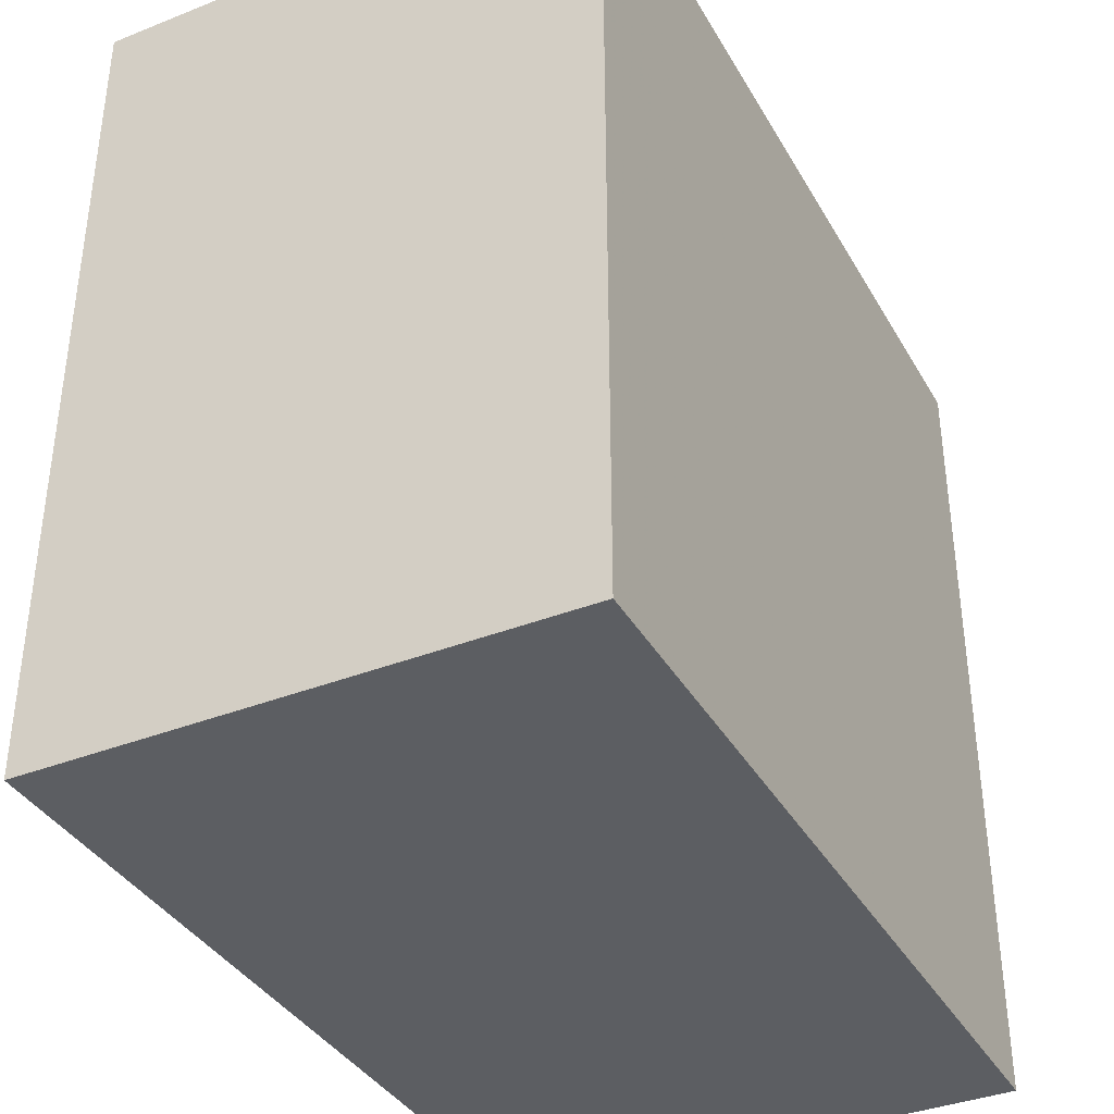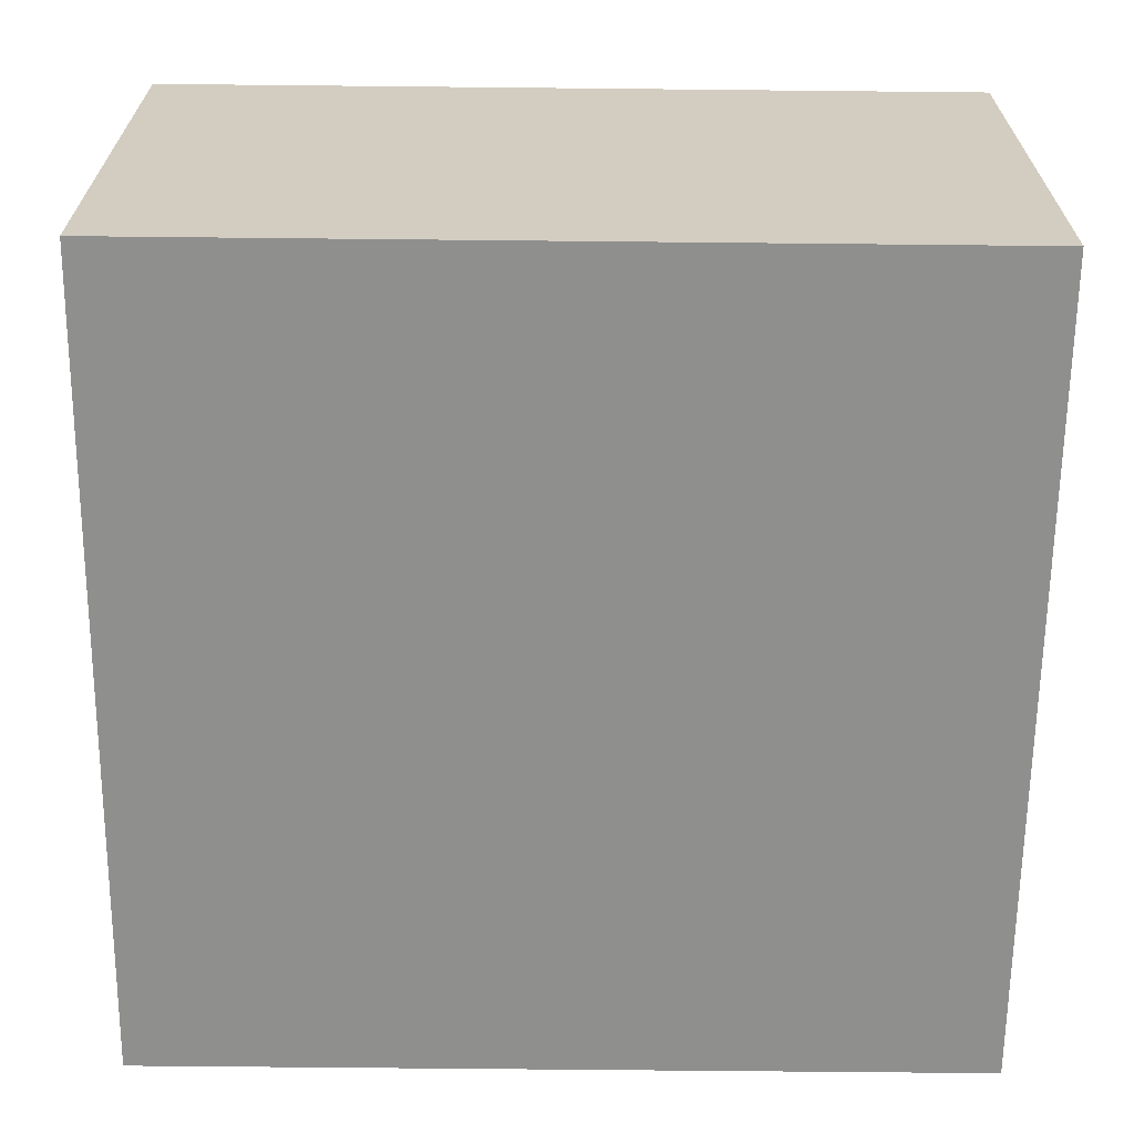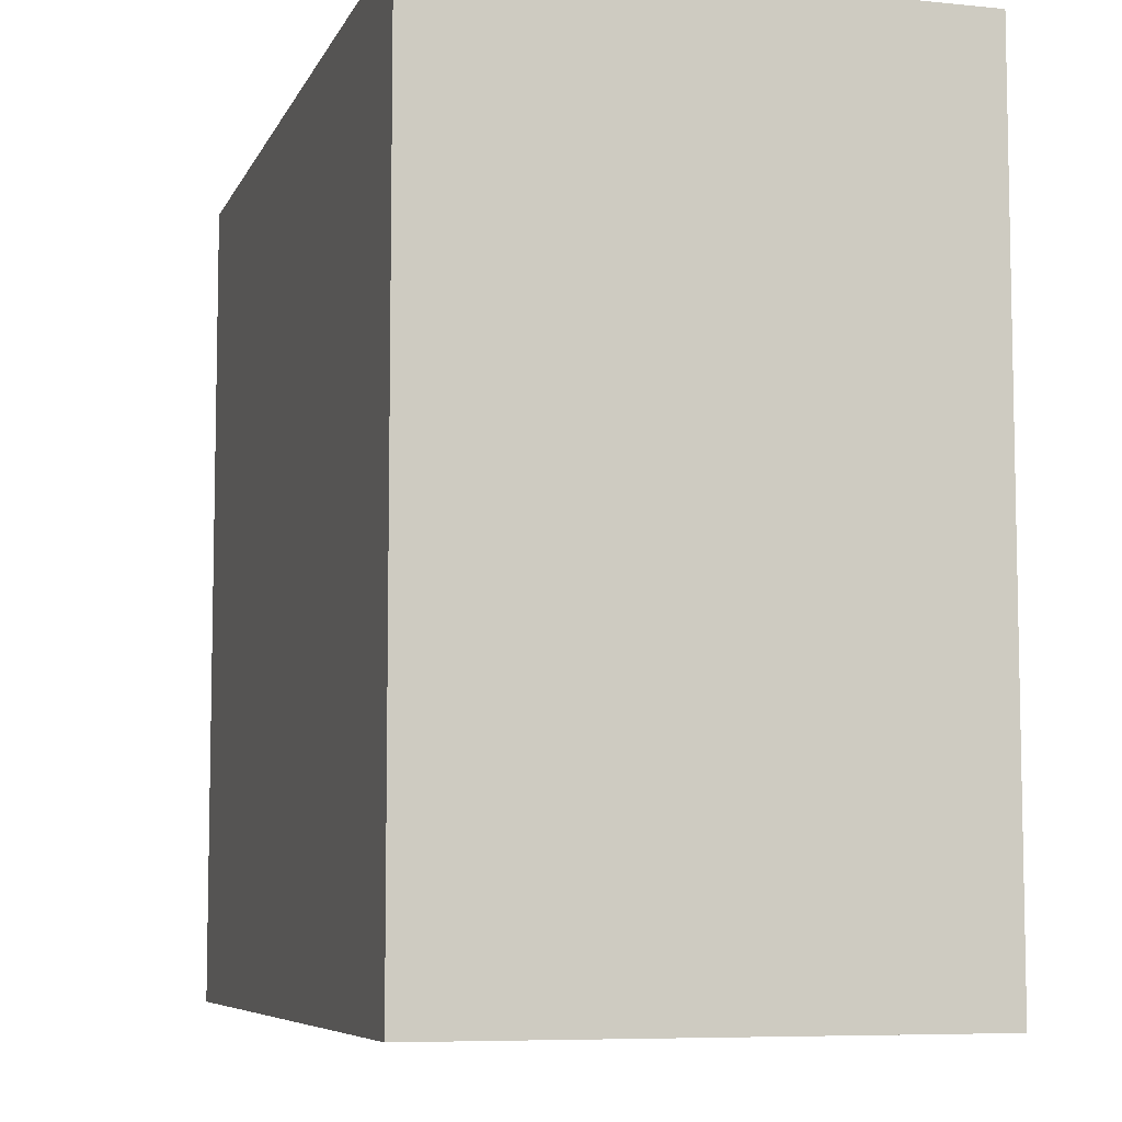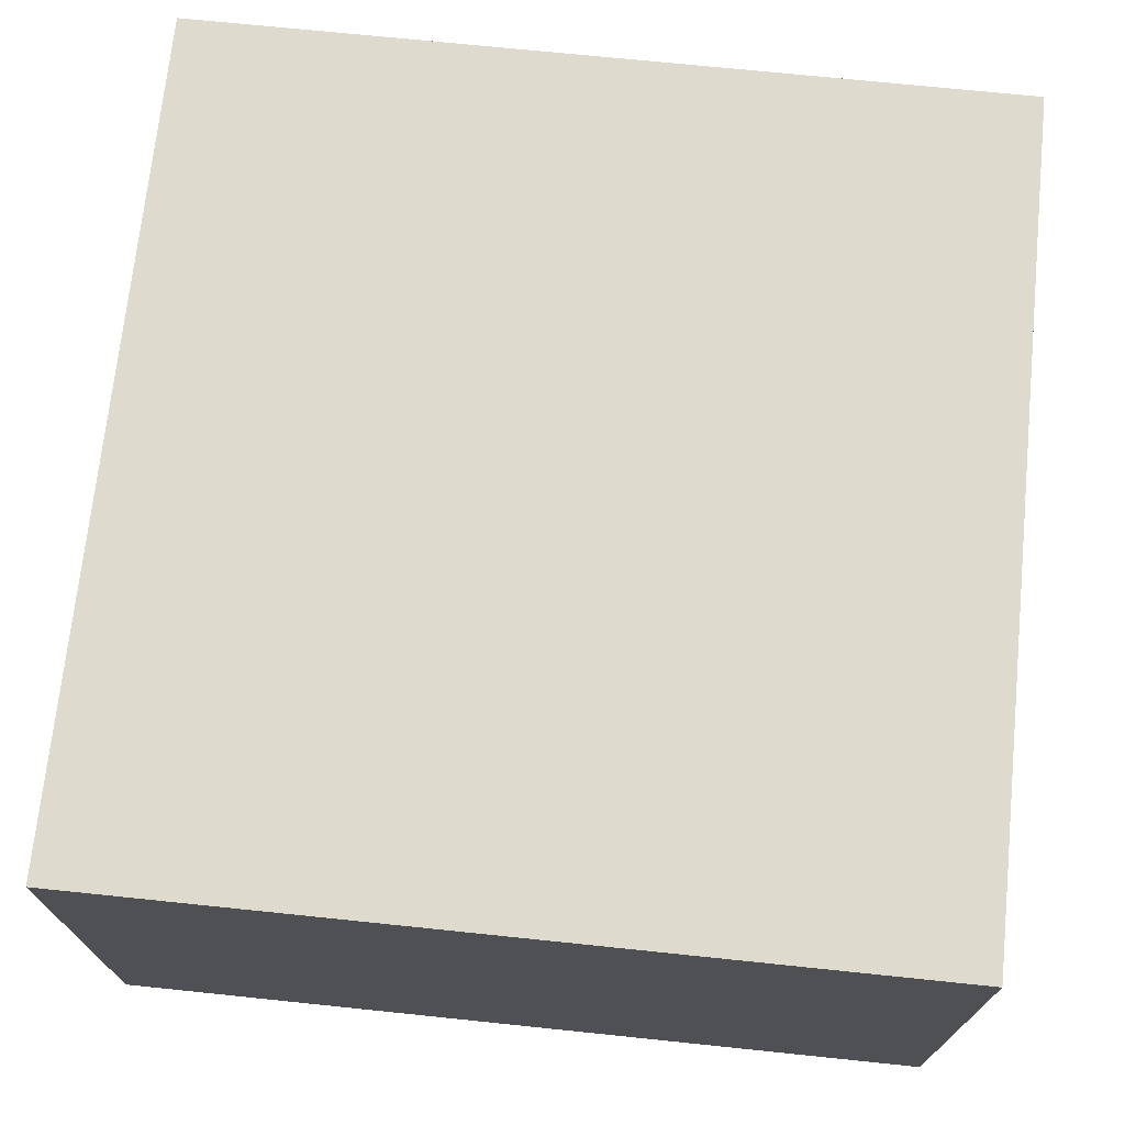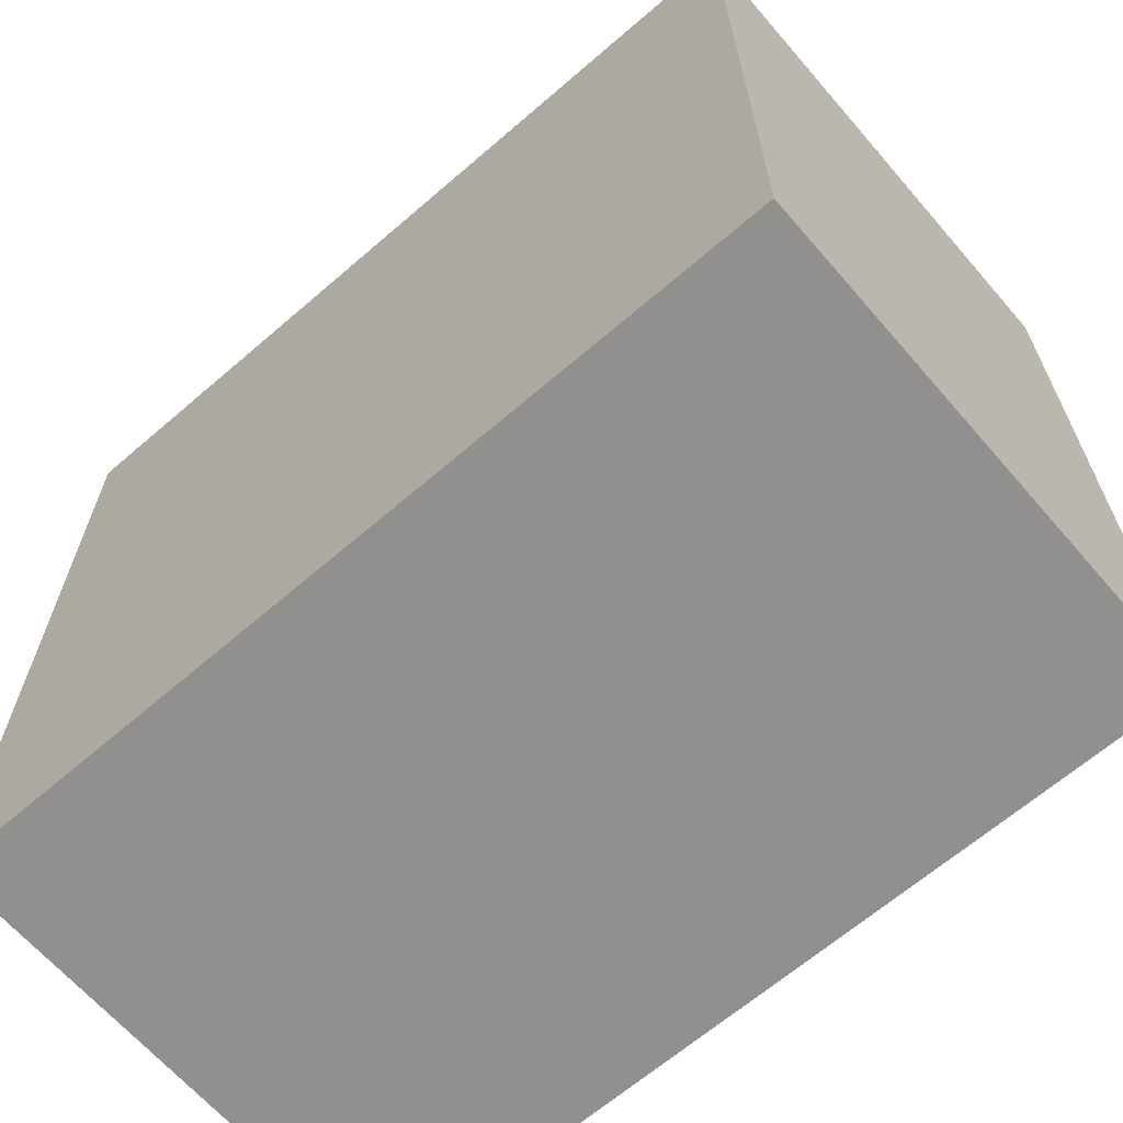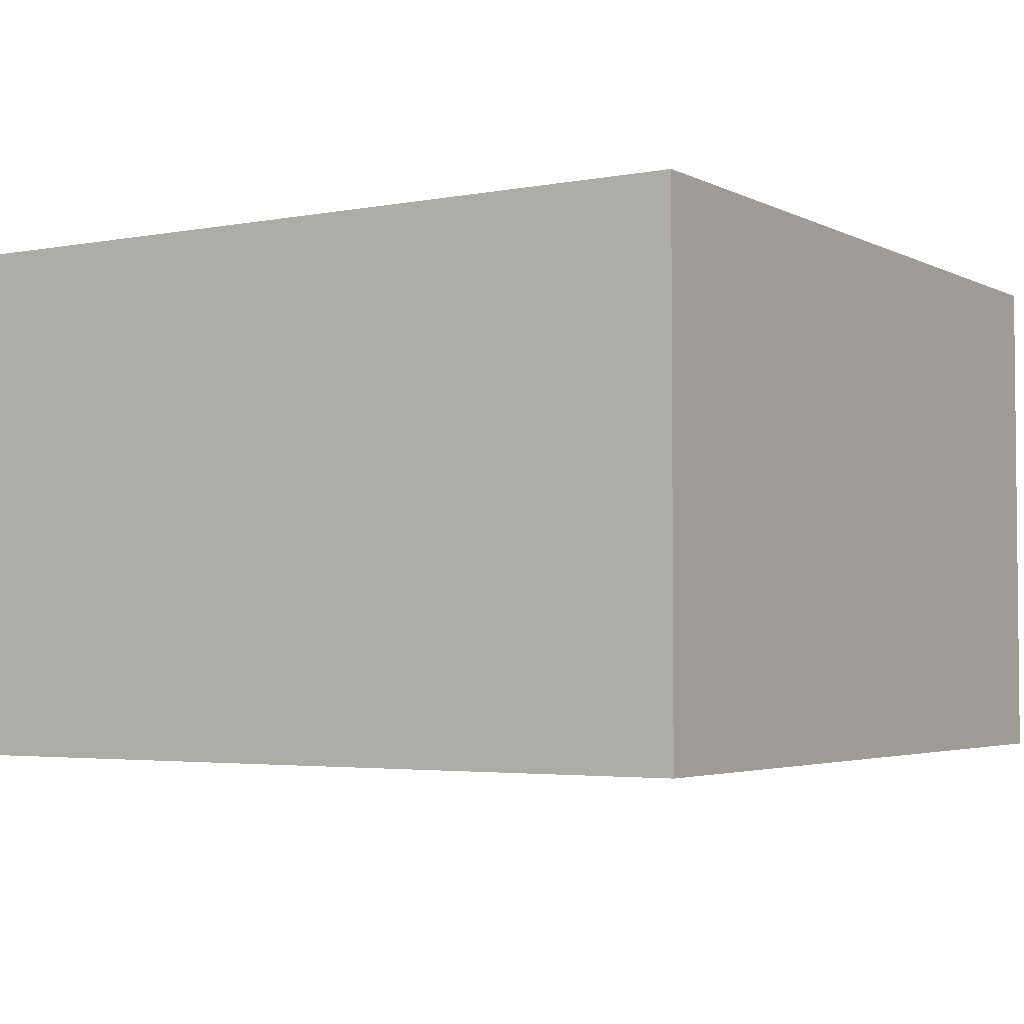
<metadata>
{"format":"obj","ext":"obj","renderer":"f3d","projection":"perspective","resolution":1024,"background":"white","views":[{"elev":-37.5,"azim":116.8,"up":"+Z"},{"elev":-65.3,"azim":179.4,"up":"+Y"},{"elev":-7.2,"azim":73.8,"up":"+Z"},{"elev":71.3,"azim":95.9,"up":"+Y"},{"elev":-65.7,"azim":40.9,"up":"+Z"},{"elev":-3.4,"azim":-147.6,"up":"+Y"}]}
</metadata>
<code>
g sbg_cityforestunder_df_billboard01_s
v -0.25 0 0
v 0.26 0 0
v 0.26 0.31 0
v -0.25 0.31 0
v -0.25 0 0.5
v 0.26 0 0.5
v 0.26 0.31 0.5
v -0.25 0.31 0.5
g sbg_cityforestunder_df_billboard01_s_0
f 4 3 2
f 4 2 1
f 3 6 2
f 6 3 7
f 4 7 3
f 7 4 8
f 2 5 1
f 5 2 6
f 1 8 4
f 8 1 5
f 6 7 8
f 5 6 8

</code>
